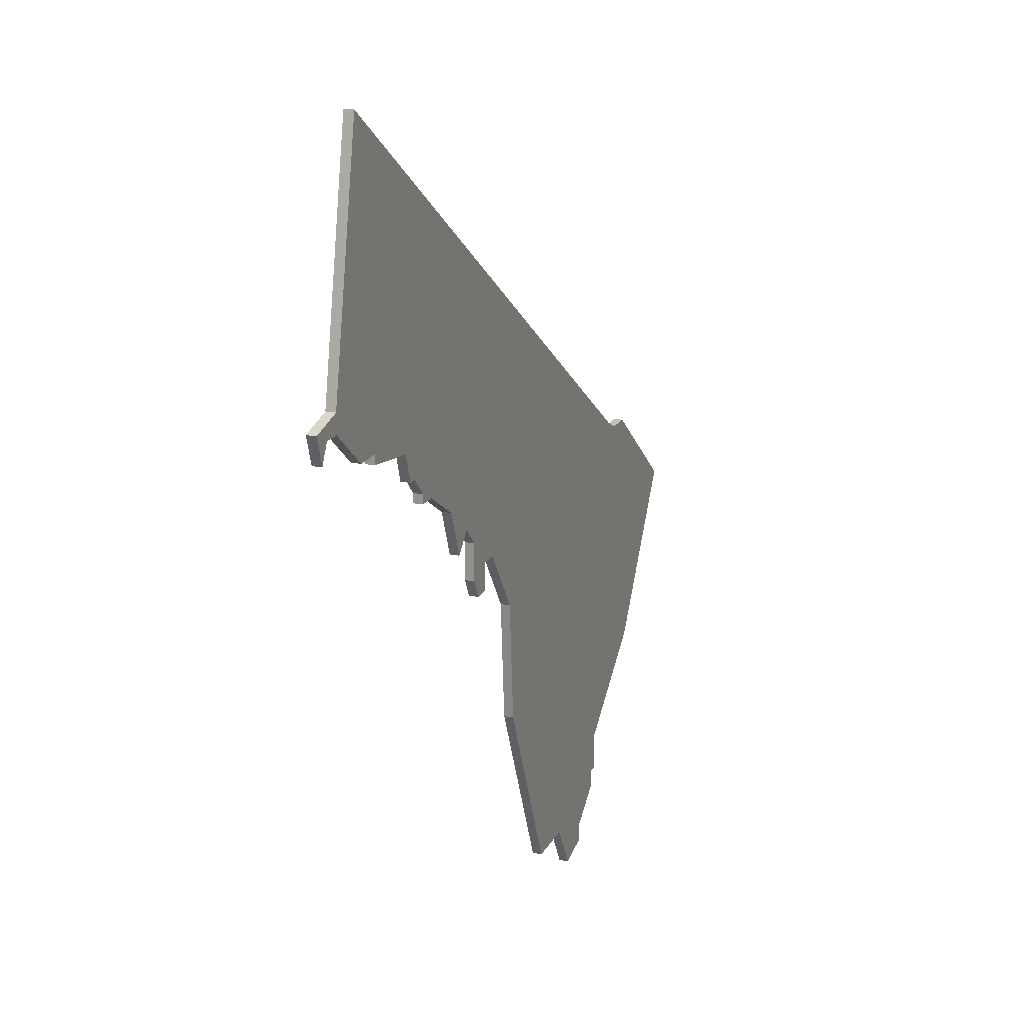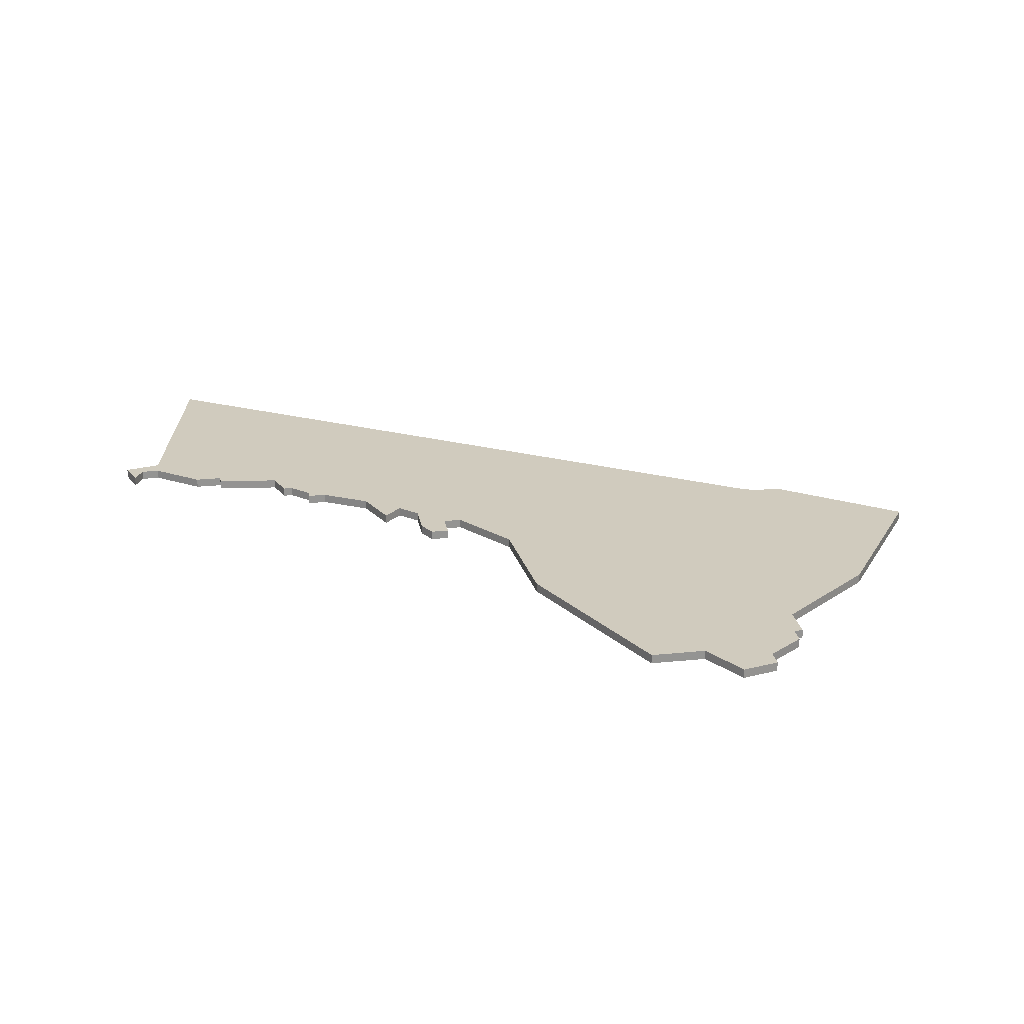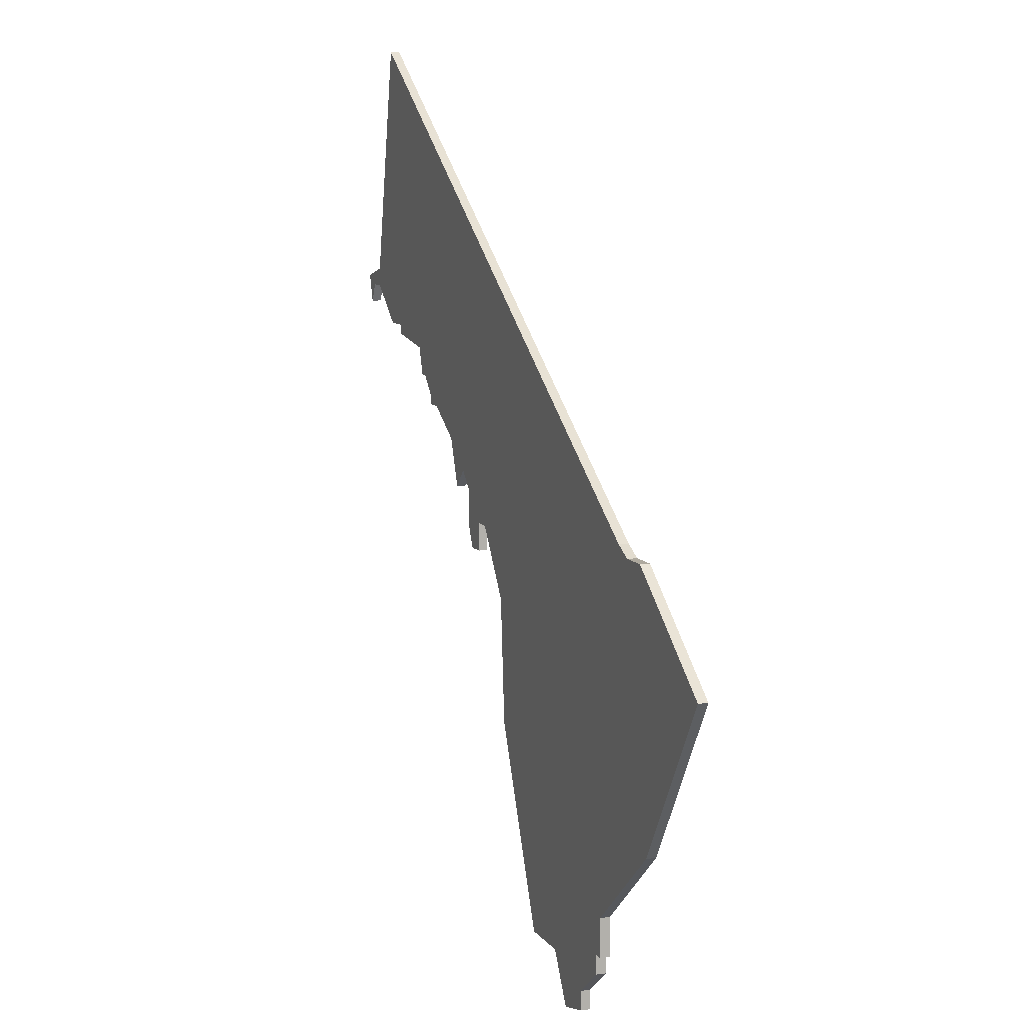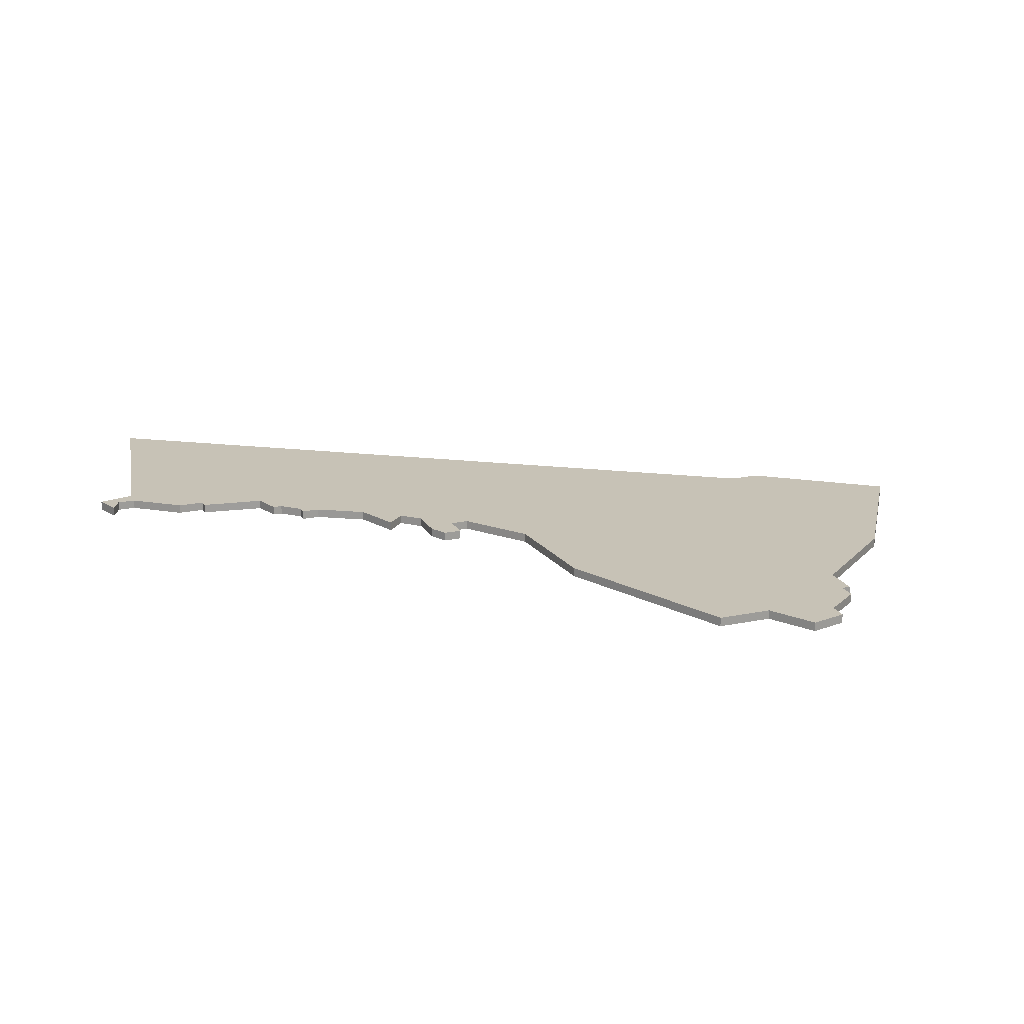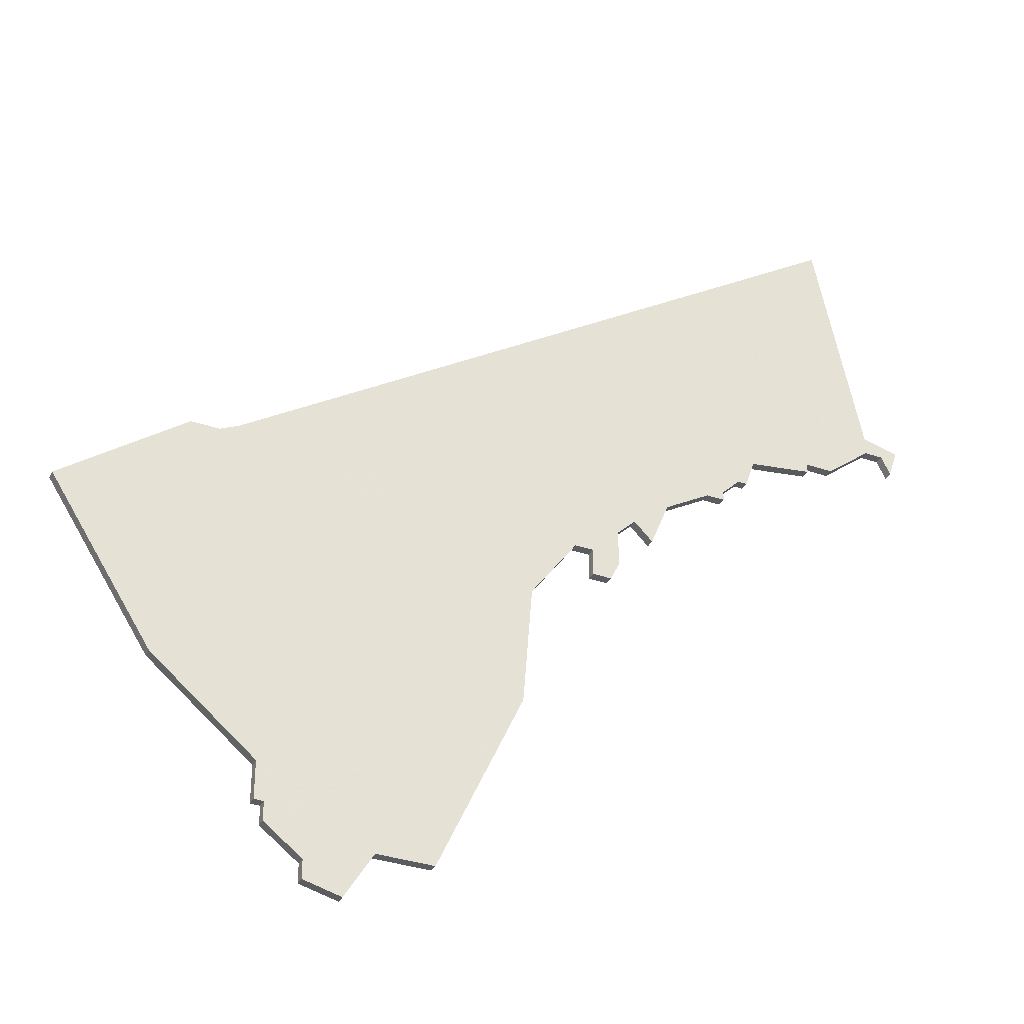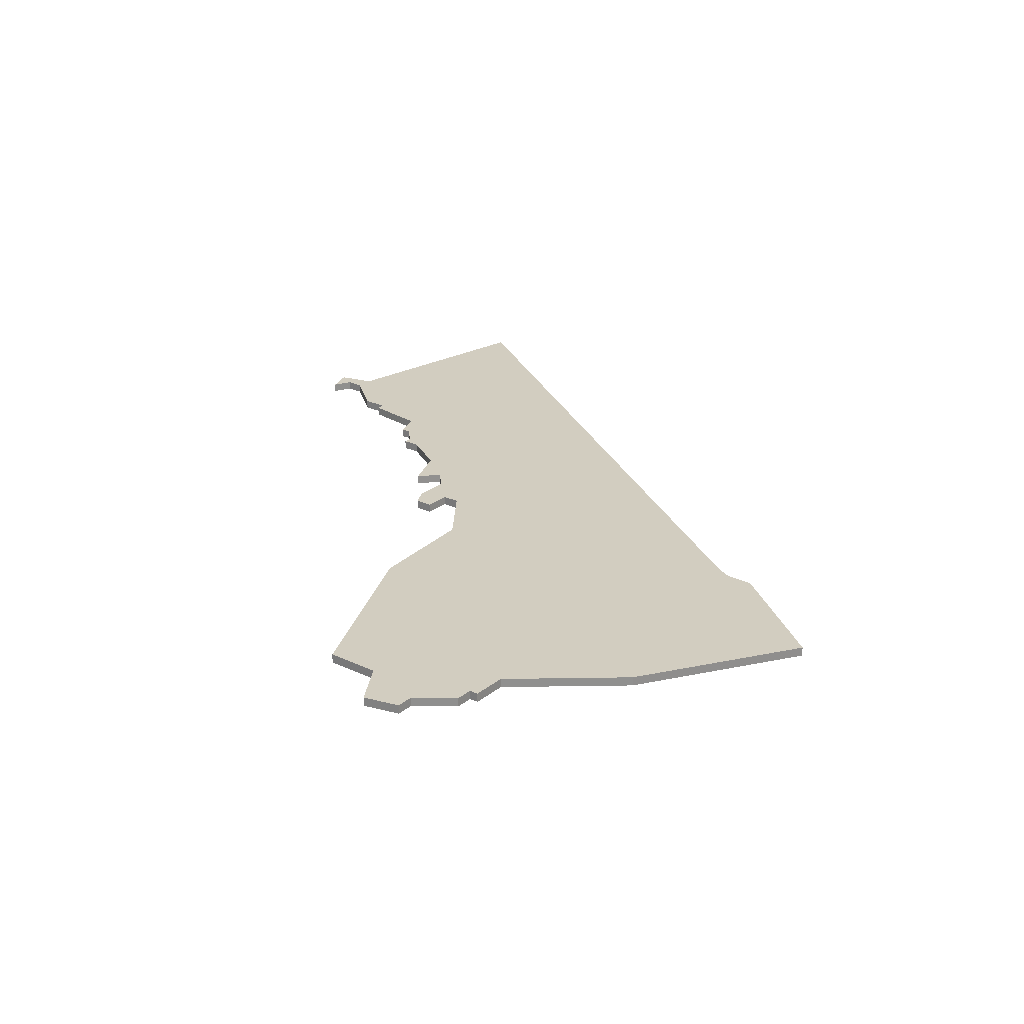
<metadata>
{"format":"obj","ext":"obj","renderer":"f3d","projection":"perspective","resolution":1024,"background":"white","views":[{"elev":18.2,"azim":-69.5,"up":"+Y"},{"elev":23.3,"azim":-9.9,"up":"+Z"},{"elev":9.1,"azim":69.9,"up":"+Y"},{"elev":19.3,"azim":-21.4,"up":"+Z"},{"elev":-34.8,"azim":155.5,"up":"+Y"},{"elev":24.7,"azim":37.8,"up":"+Z"}]}
</metadata>
<code>
v 2048 -1133 0
v 2048 -1133 1
v 1965 -1086 0
v 1965 -1086 1
v 1964 -1088 0
v 1964 -1088 1
v 1997 -1104 0
v 1997 -1104 1
v 1972 -1059 0
v 1972 -1059 1
v 1972 -1090 0
v 1972 -1090 1
v 2046 -1106 0
v 2046 -1106 1
v 1988 -1098 0
v 1988 -1098 1
v 1963 -1085 0
v 1963 -1085 1
v 2004 -1109 0
v 2004 -1109 1
v 2037 -1142 0
v 2037 -1142 1
v 2037 -1146 0
v 2037 -1146 1
v 1995 -1106 0
v 1995 -1106 1
v 2028 -1154 0
v 2028 -1154 1
v 2036 -1148 0
v 2036 -1148 1
v 2036 -1146 0
v 2036 -1146 1
v 1986 -1097 0
v 1986 -1097 1
v 1986 -1098 0
v 1986 -1098 1
v 2019 -1149 0
v 2019 -1149 1
v 2002 -1109 0
v 2002 -1109 1
v 2002 -1112 0
v 2002 -1112 1
v 2010 -1129 0
v 2010 -1129 1
v 2043 -1106 0
v 2043 -1106 1
v 1993 -1101 0
v 1993 -1101 1
v 2059 -1116 0
v 2059 -1116 1
v 2009 -1116 0
v 2009 -1116 1
v 1984 -1095 0
v 1984 -1095 1
v 2025 -1149 0
v 2025 -1149 1
v 1967 -1084 0
v 1967 -1084 1
v 1967 -1086 0
v 1967 -1086 1
v 2000 -1112 0
v 2000 -1112 1
v 1975 -1091 0
v 1975 -1091 1
v 1975 -1090 0
v 1975 -1090 1
v 2041 -1105 0
v 2041 -1105 1
v 1983 -1095 0
v 1983 -1095 1
v 1999 -1110 0
v 1999 -1110 1
v 1999 -1106 0
v 1999 -1106 1
v 2032 -1151 0
v 2032 -1151 1
v 2032 -1153 0
v 2032 -1153 1
v 1982 -1092 0
v 1982 -1092 1
f 33 15 35
f 15 33 53
f 79 53 69
f 79 15 53
f 47 7 25
f 7 47 67
f 67 47 9
f 73 39 71
f 47 15 79
f 17 3 5
f 17 57 3
f 59 3 57
f 11 59 57
f 65 79 63
f 57 9 65
f 79 65 9
f 11 57 65
f 9 47 79
f 19 73 7
f 75 77 27
f 75 27 55
f 31 75 55
f 55 37 43
f 75 31 29
f 21 55 43
f 31 21 23
f 55 21 31
f 1 21 67
f 7 67 19
f 61 39 41
f 19 67 51
f 71 39 61
f 1 67 45
f 13 49 1
f 21 43 67
f 13 1 45
f 51 67 43
f 39 73 19
f 36 16 34
f 54 34 16
f 70 54 80
f 54 16 80
f 26 8 48
f 68 48 8
f 10 48 68
f 72 40 74
f 80 16 48
f 6 4 18
f 4 58 18
f 58 4 60
f 58 60 12
f 64 80 66
f 66 10 58
f 10 66 80
f 66 58 12
f 80 48 10
f 8 74 20
f 28 78 76
f 56 28 76
f 56 76 32
f 44 38 56
f 30 32 76
f 44 56 22
f 24 22 32
f 32 22 56
f 68 22 2
f 20 68 8
f 42 40 62
f 52 68 20
f 62 40 72
f 46 68 2
f 2 50 14
f 68 44 22
f 46 2 14
f 44 68 52
f 20 74 40
f 58 10 57
f 57 10 9
f 18 58 17
f 17 58 57
f 6 18 5
f 5 18 17
f 4 6 3
f 3 6 5
f 60 4 59
f 59 4 3
f 12 60 11
f 11 60 59
f 66 12 65
f 65 12 11
f 64 66 63
f 63 66 65
f 80 64 79
f 79 64 63
f 70 80 69
f 69 80 79
f 54 70 53
f 53 70 69
f 34 54 33
f 33 54 53
f 36 34 35
f 35 34 33
f 16 36 15
f 15 36 35
f 48 16 47
f 47 16 15
f 26 48 25
f 25 48 47
f 8 26 7
f 7 26 25
f 74 8 73
f 73 8 7
f 72 74 71
f 71 74 73
f 62 72 61
f 61 72 71
f 42 62 41
f 41 62 61
f 40 42 39
f 39 42 41
f 20 40 19
f 19 40 39
f 52 20 51
f 51 20 19
f 44 52 43
f 43 52 51
f 38 44 37
f 37 44 43
f 56 38 55
f 55 38 37
f 28 56 27
f 27 56 55
f 78 28 77
f 77 28 27
f 76 78 75
f 75 78 77
f 30 76 29
f 29 76 75
f 32 30 31
f 31 30 29
f 24 32 23
f 23 32 31
f 22 24 21
f 21 24 23
f 2 22 1
f 1 22 21
f 50 2 49
f 49 2 1
f 14 50 13
f 13 50 49
f 46 14 45
f 45 14 13
f 10 68 9
f 9 68 67
f 68 46 67
f 67 46 45

</code>
